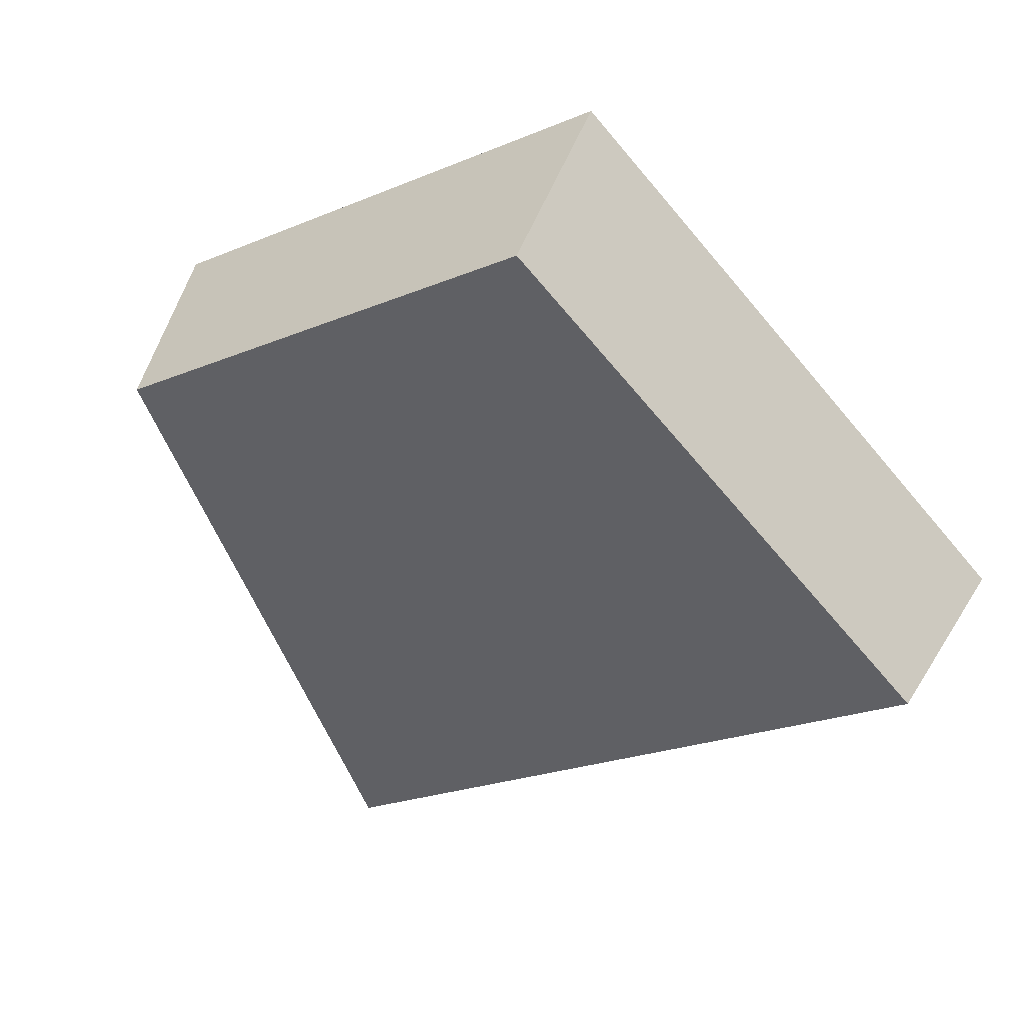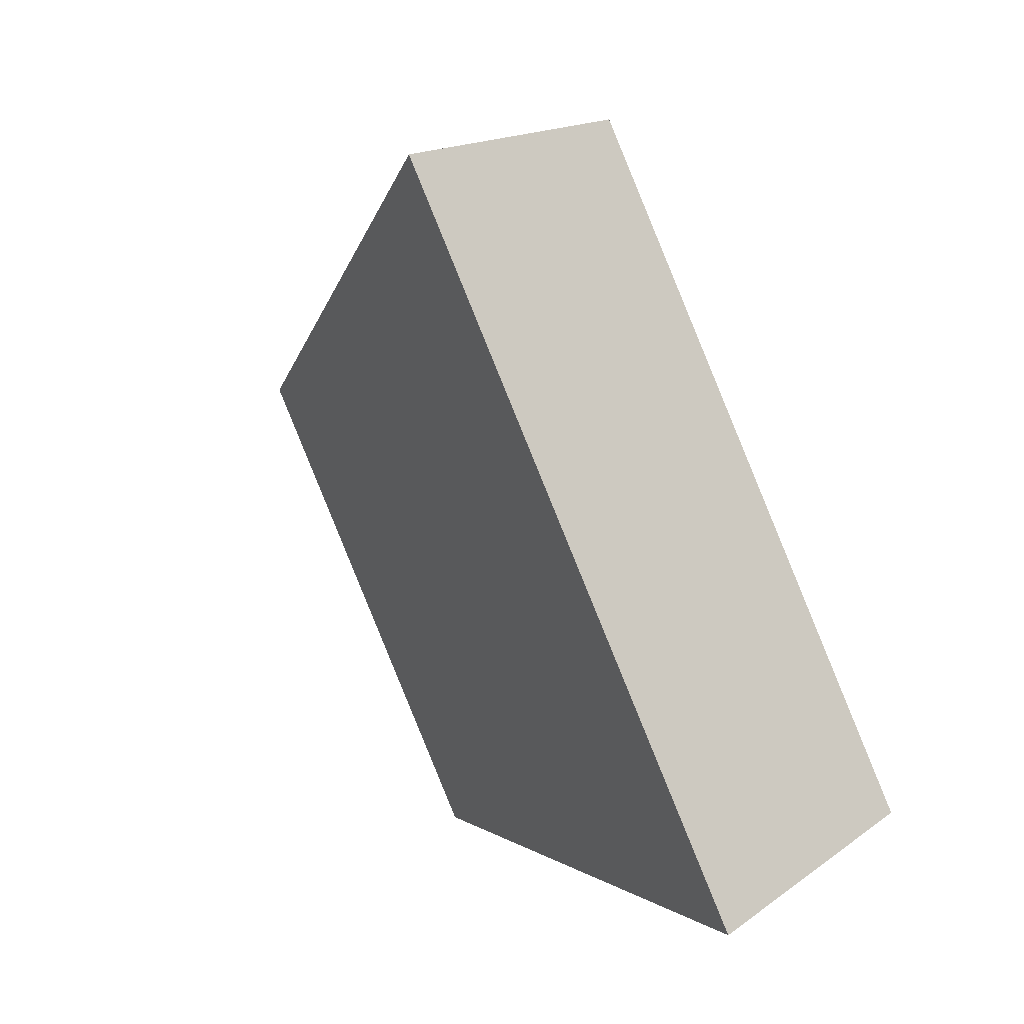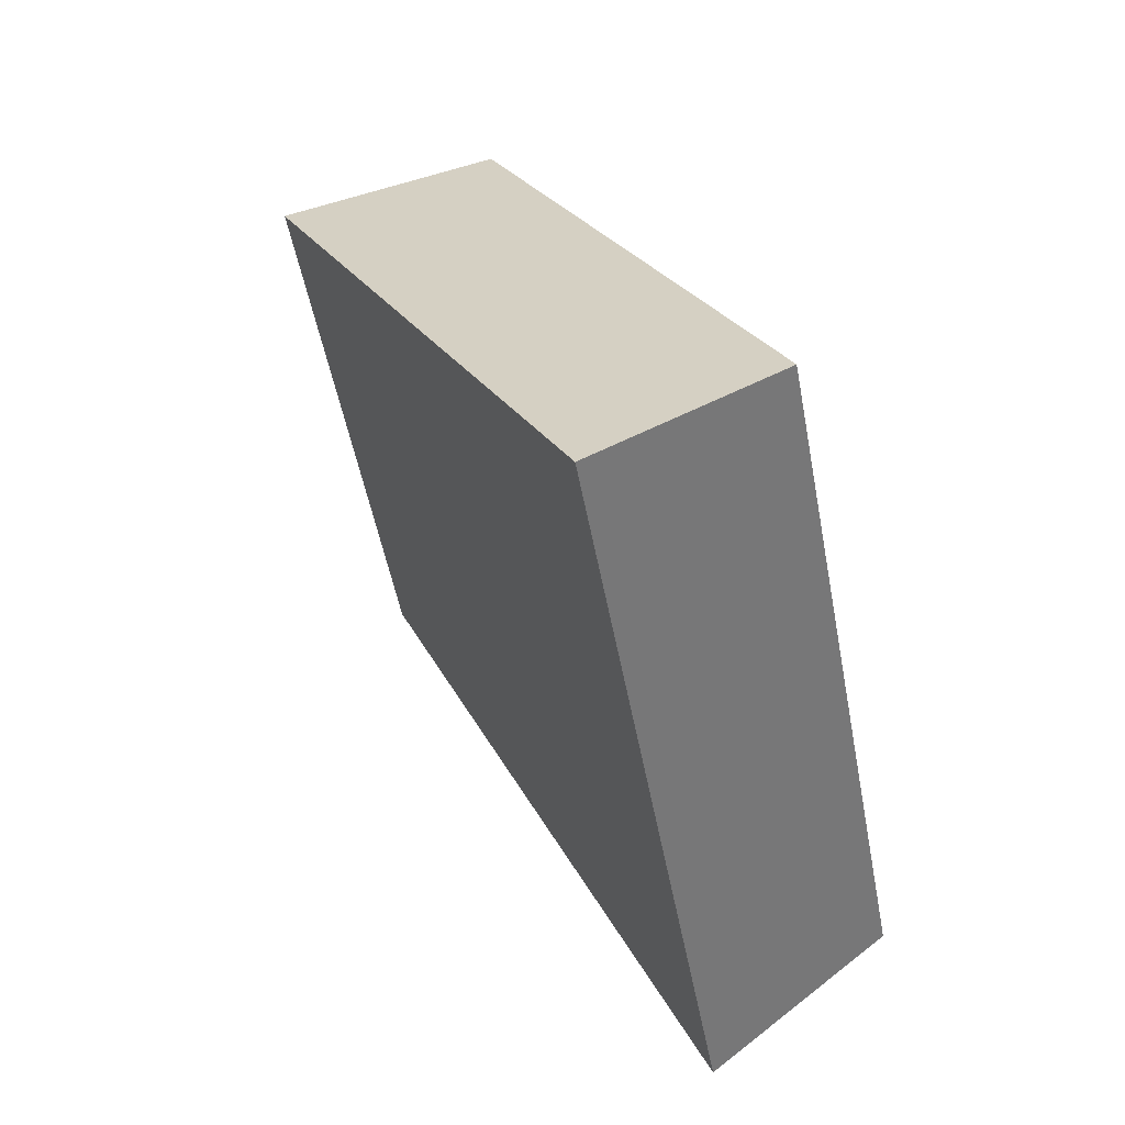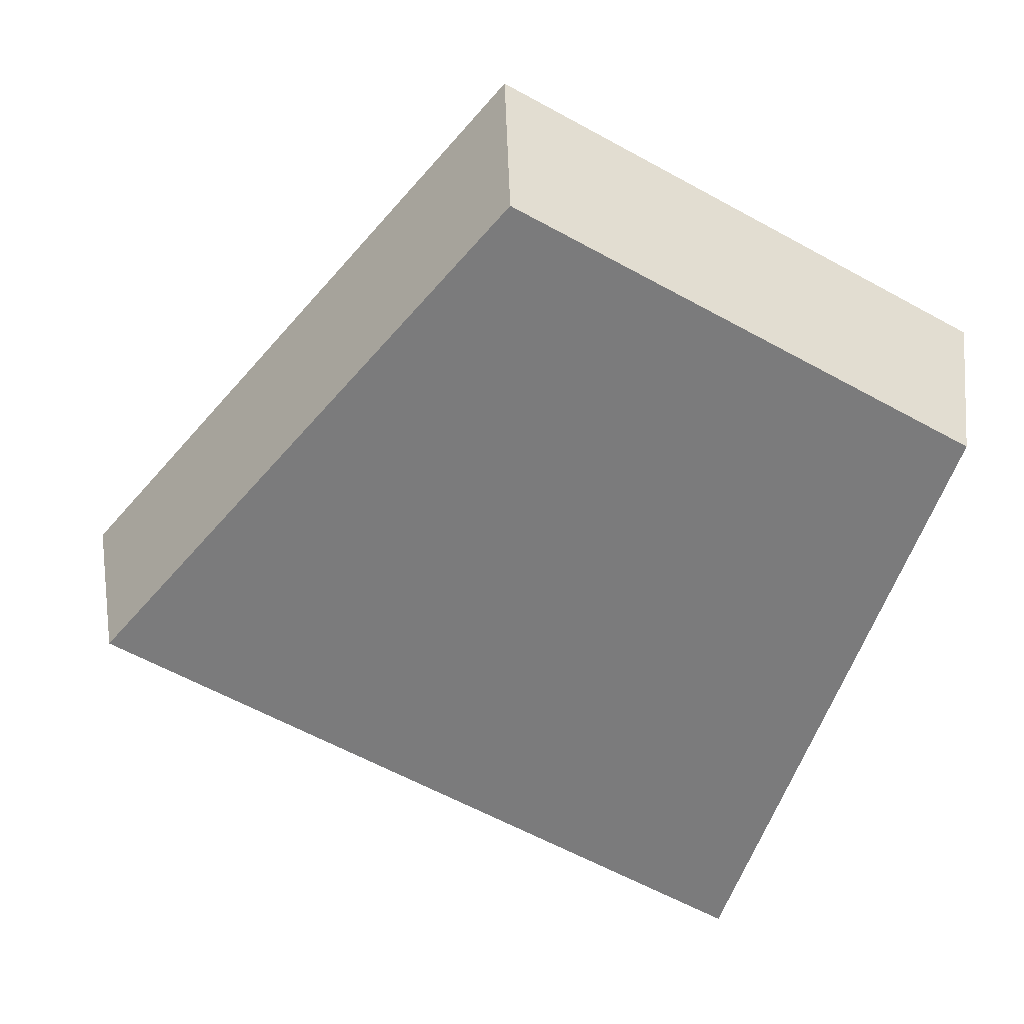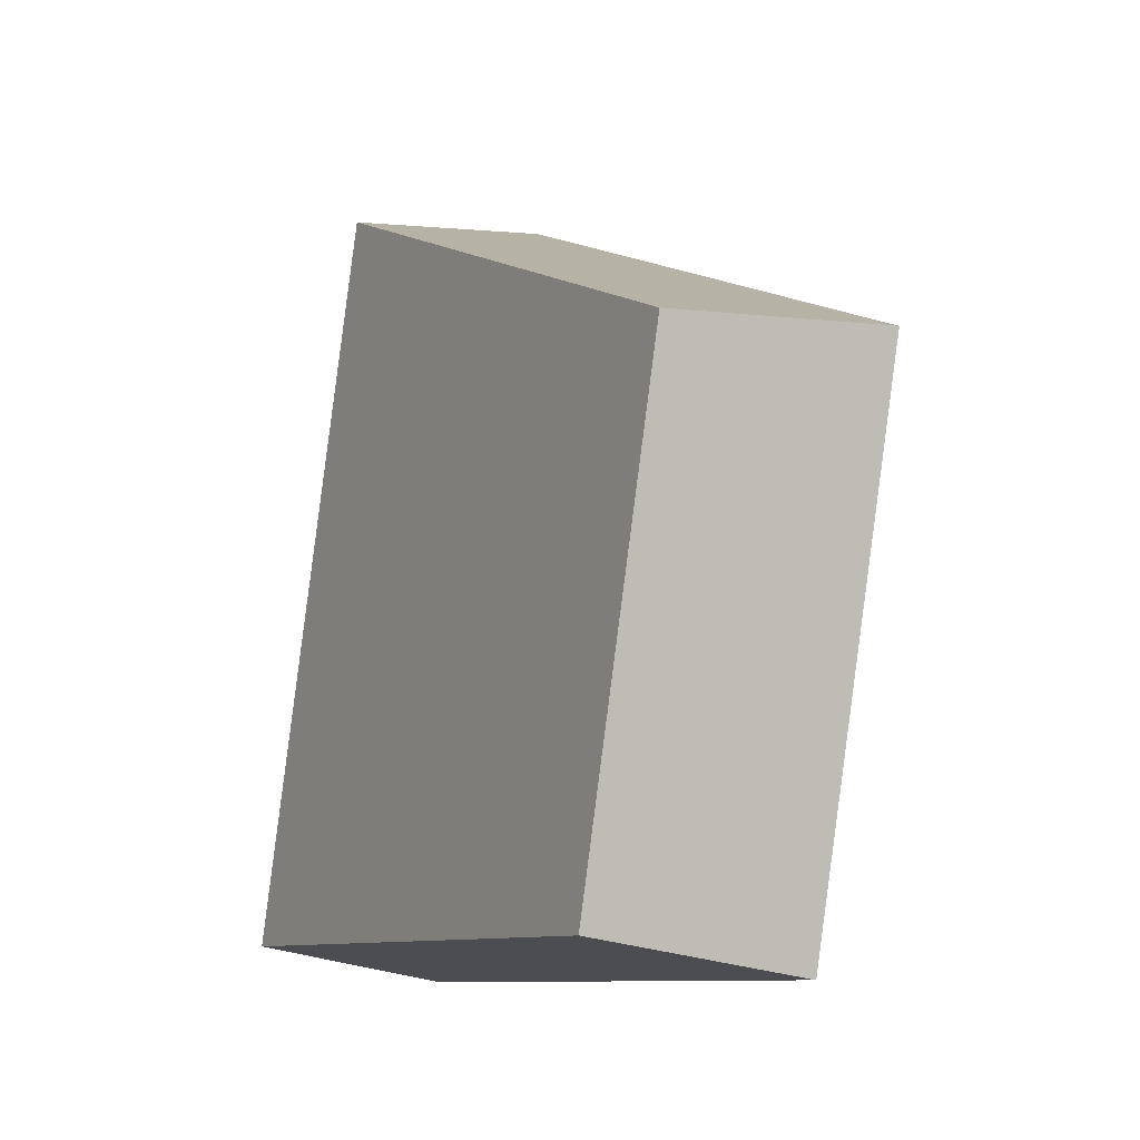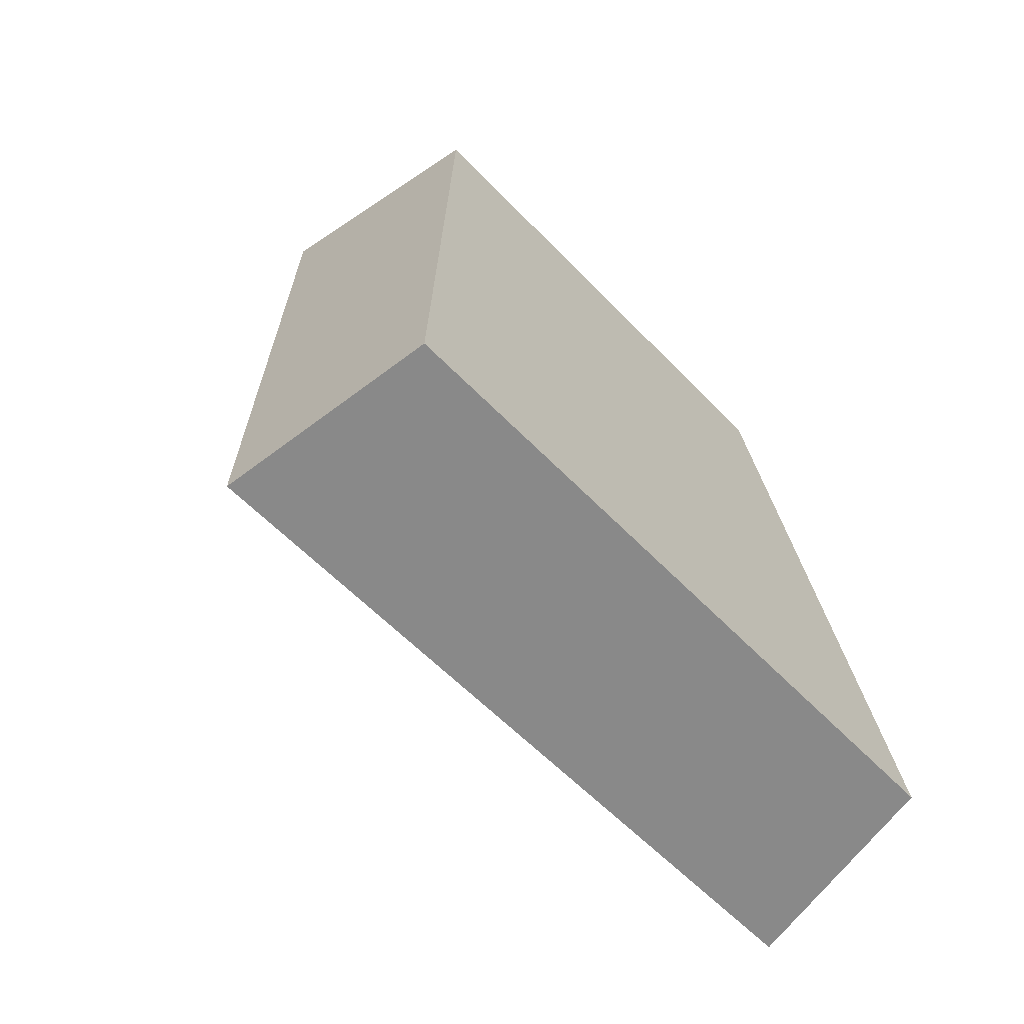
<metadata>
{"format":"obj","ext":"obj","renderer":"f3d","projection":"perspective","resolution":1024,"background":"white","views":[{"elev":-21.3,"azim":63.0,"up":"+Y"},{"elev":-60.5,"azim":-65.1,"up":"+Z"},{"elev":-22.0,"azim":-78.8,"up":"+Z"},{"elev":60.6,"azim":15.6,"up":"+Z"},{"elev":62.7,"azim":98.2,"up":"+Z"},{"elev":-18.0,"azim":-42.5,"up":"+Z"}]}
</metadata>
<code>
v 2.033 0.1502 2.468
v 2.039 0.1502 2.465
v 2.04 0.1531 2.469
v 2.036 0.1531 2.471
v 2.039 0.1547 2.469
v 2.04 0.1531 2.469
v 2.039 0.1502 2.465
v 2.038 0.1516 2.464
v 2.035 0.1547 2.471
v 2.036 0.1531 2.471
v 2.04 0.1531 2.469
v 2.039 0.1547 2.469
v 2.038 0.1516 2.464
v 2.039 0.1502 2.465
v 2.033 0.1502 2.468
v 2.032 0.1516 2.467
v 2.032 0.1516 2.467
v 2.033 0.1502 2.468
v 2.036 0.1531 2.471
v 2.035 0.1547 2.471
v 2.035 0.1547 2.471
v 2.039 0.1547 2.469
v 2.038 0.1516 2.464
v 2.032 0.1516 2.467
f 1 2 3
f 1 3 4
f 5 6 7
f 5 7 8
f 9 10 11
f 9 11 12
f 13 14 15
f 13 15 16
f 17 18 19
f 17 19 20
f 21 22 23
f 21 23 24

</code>
